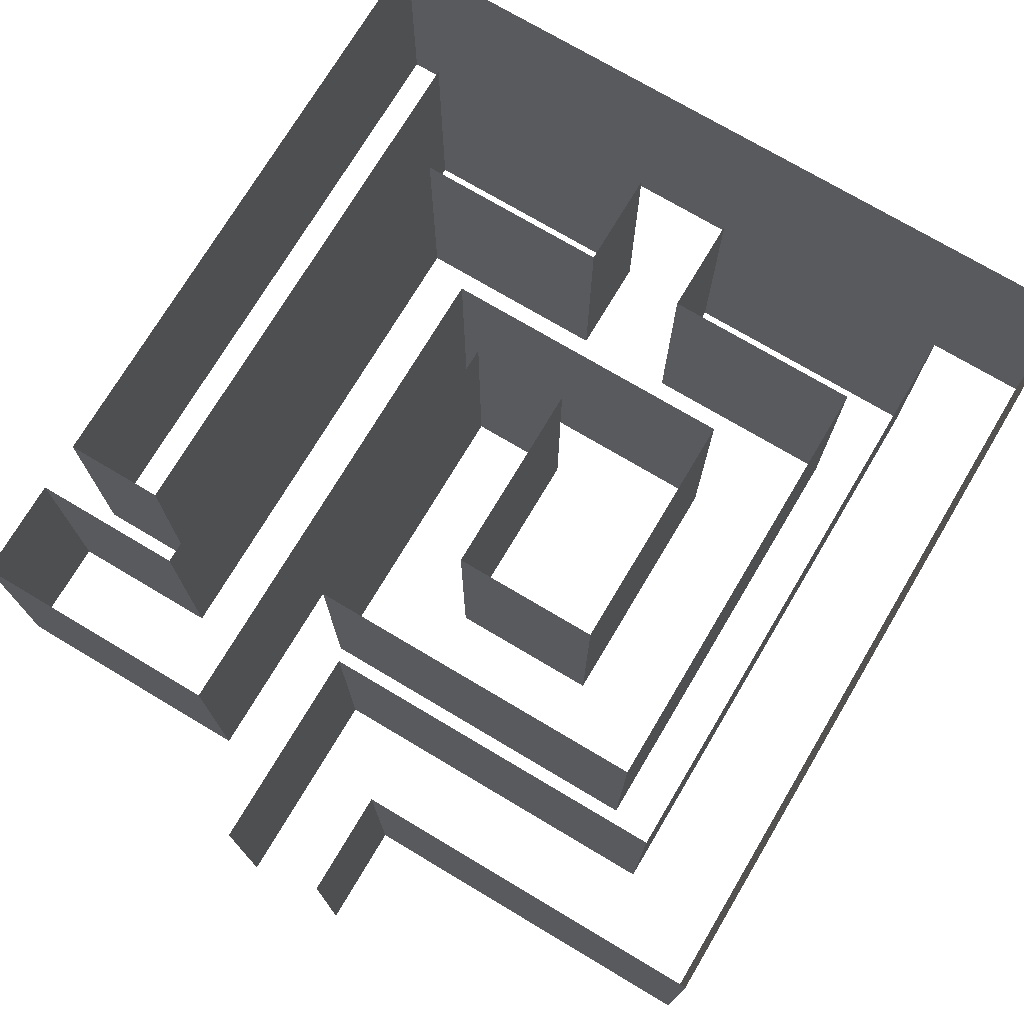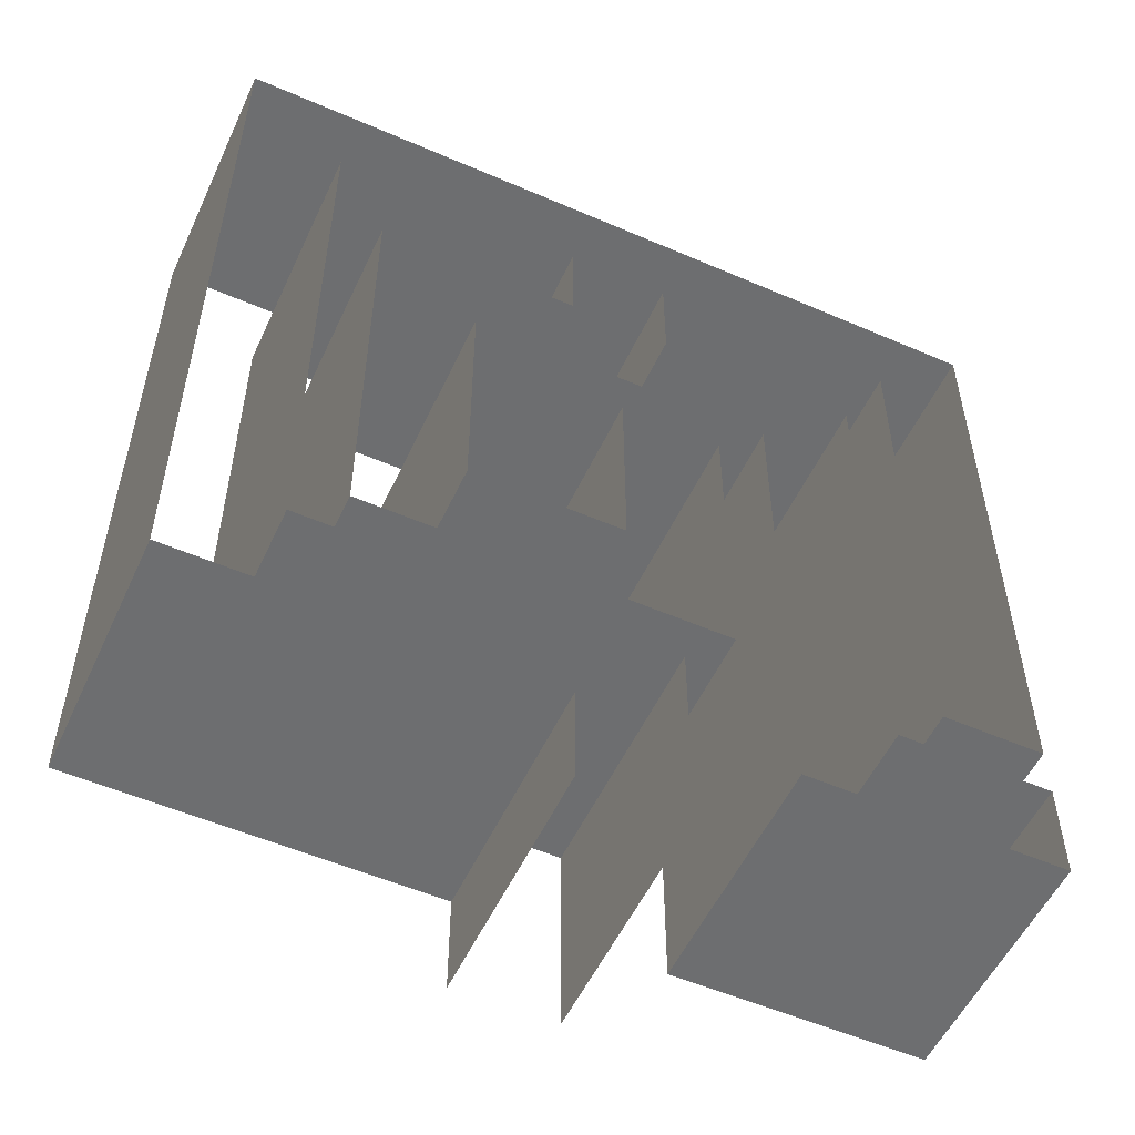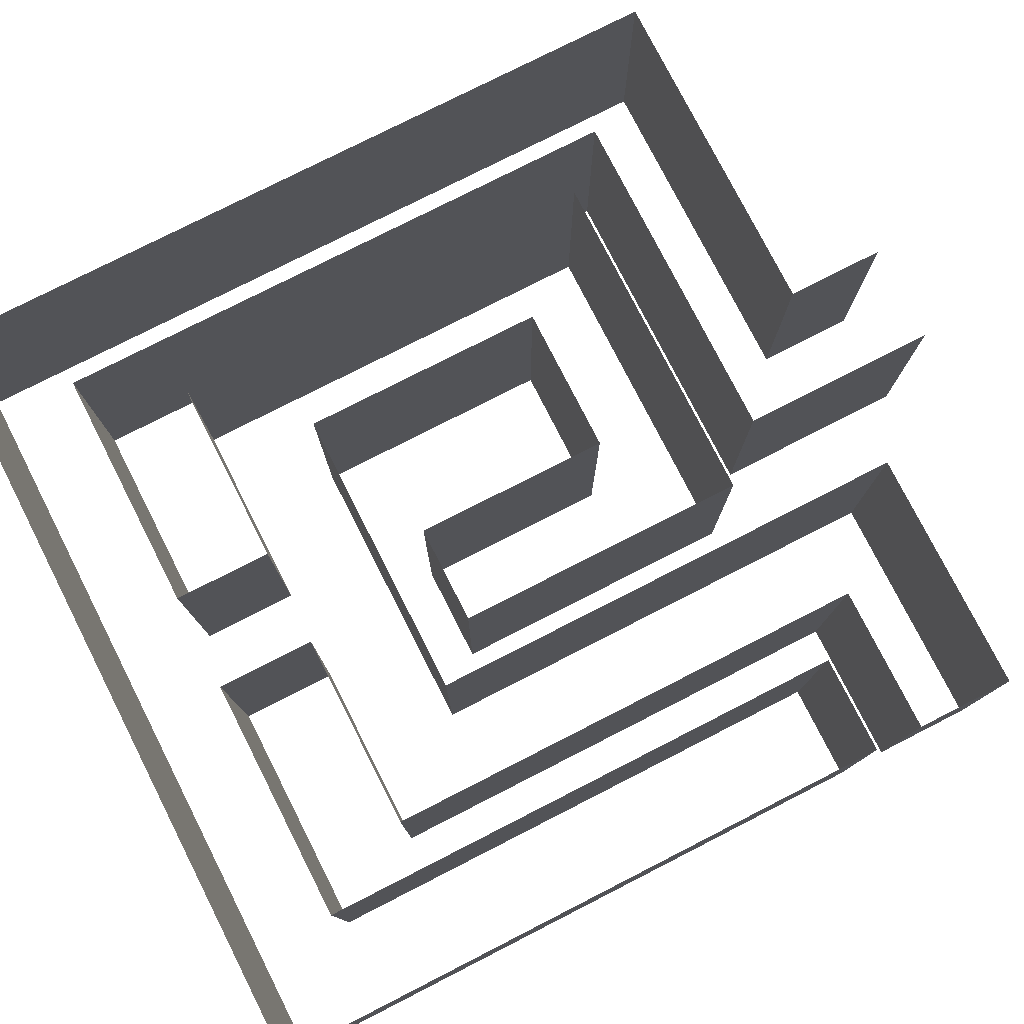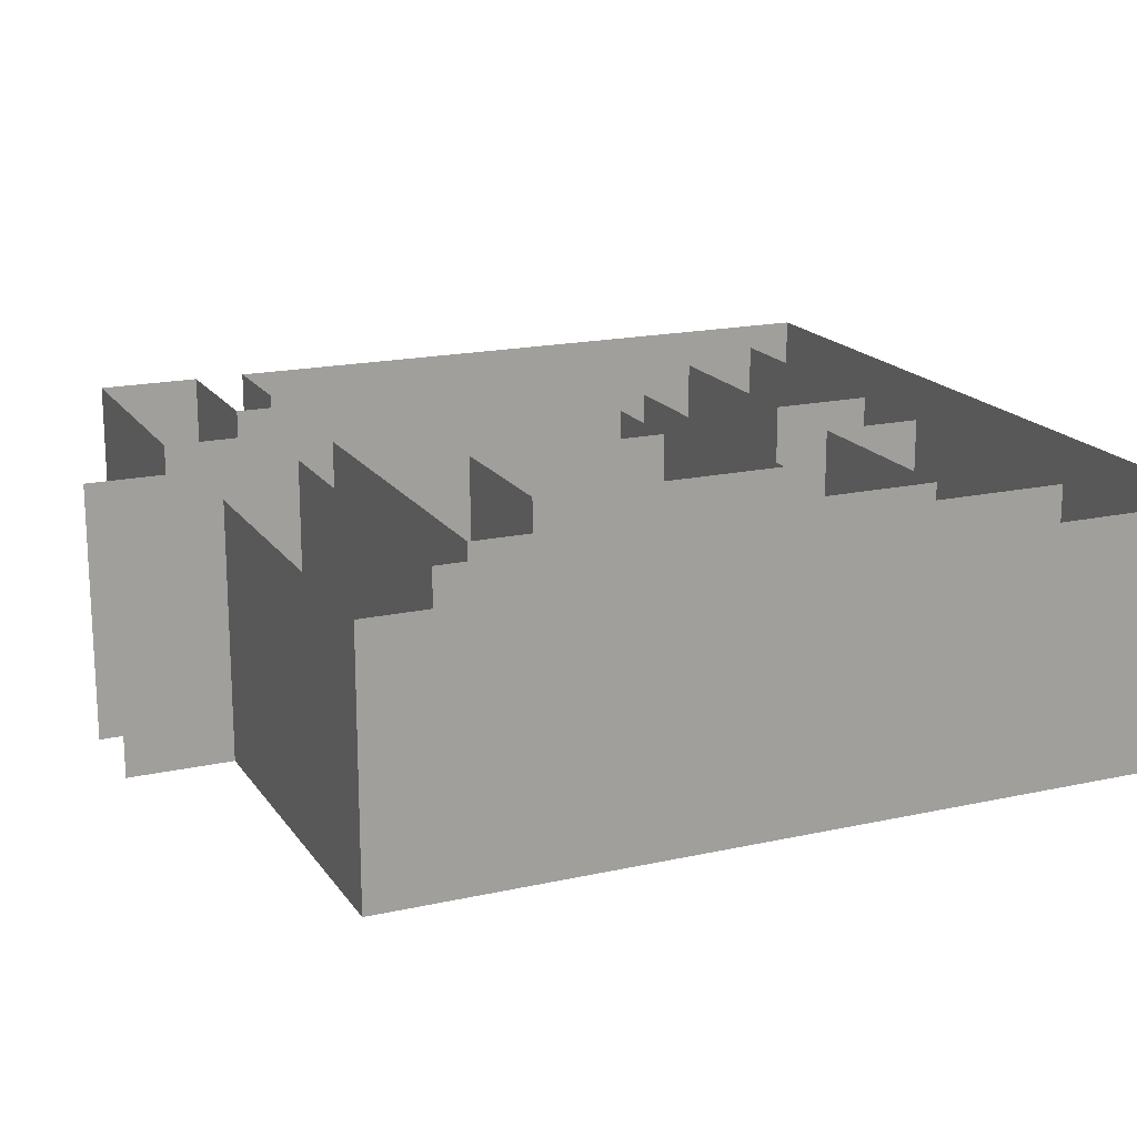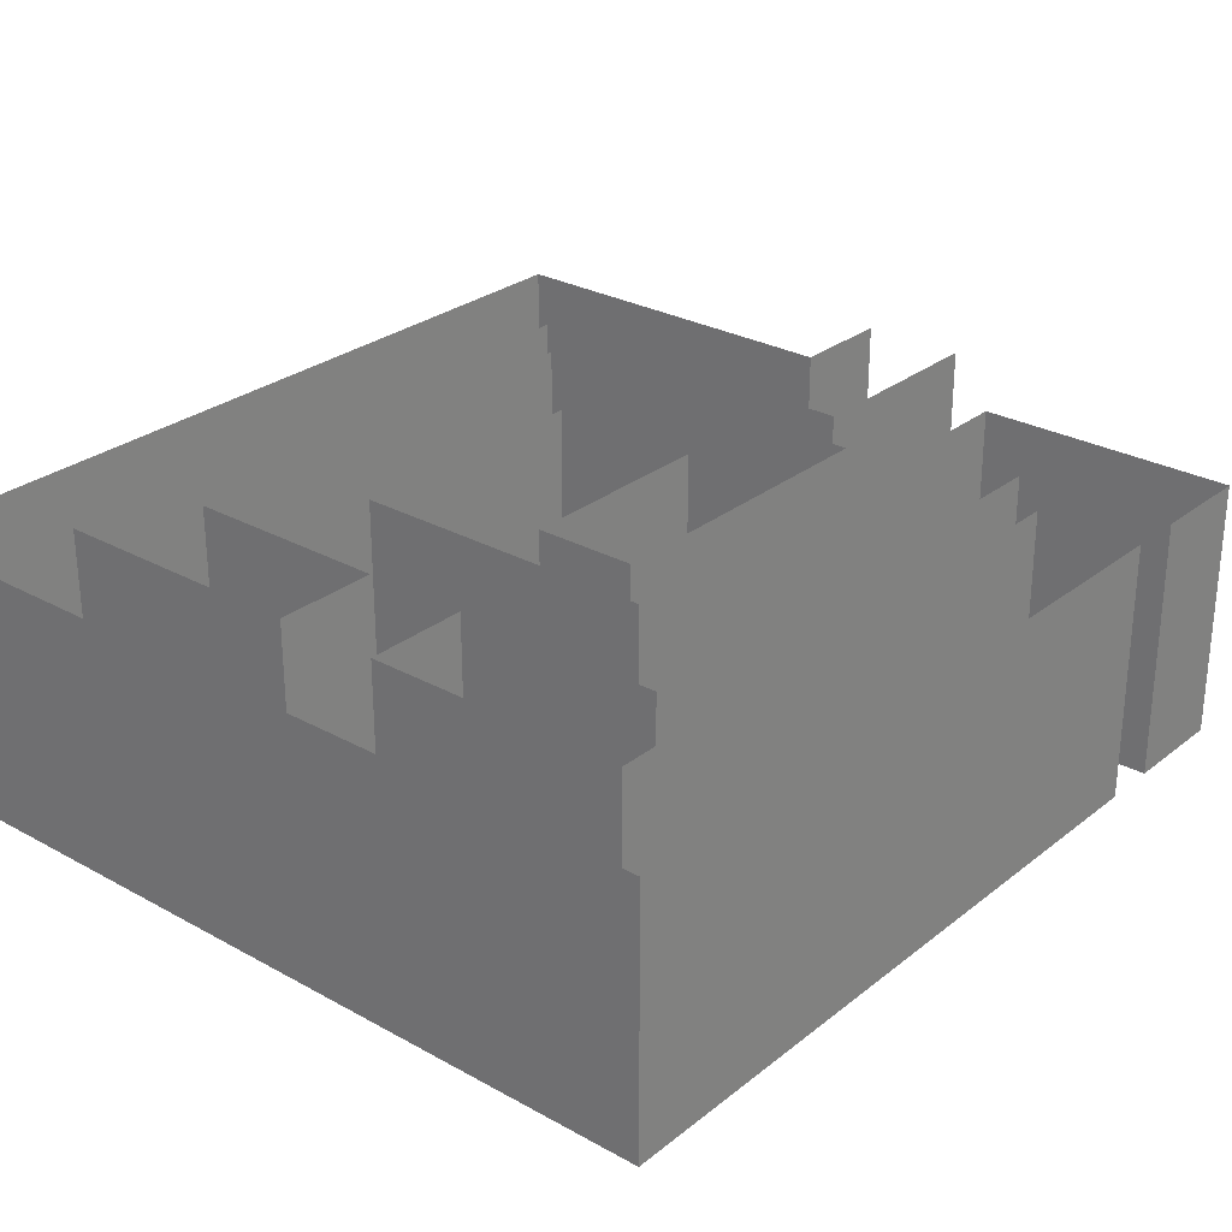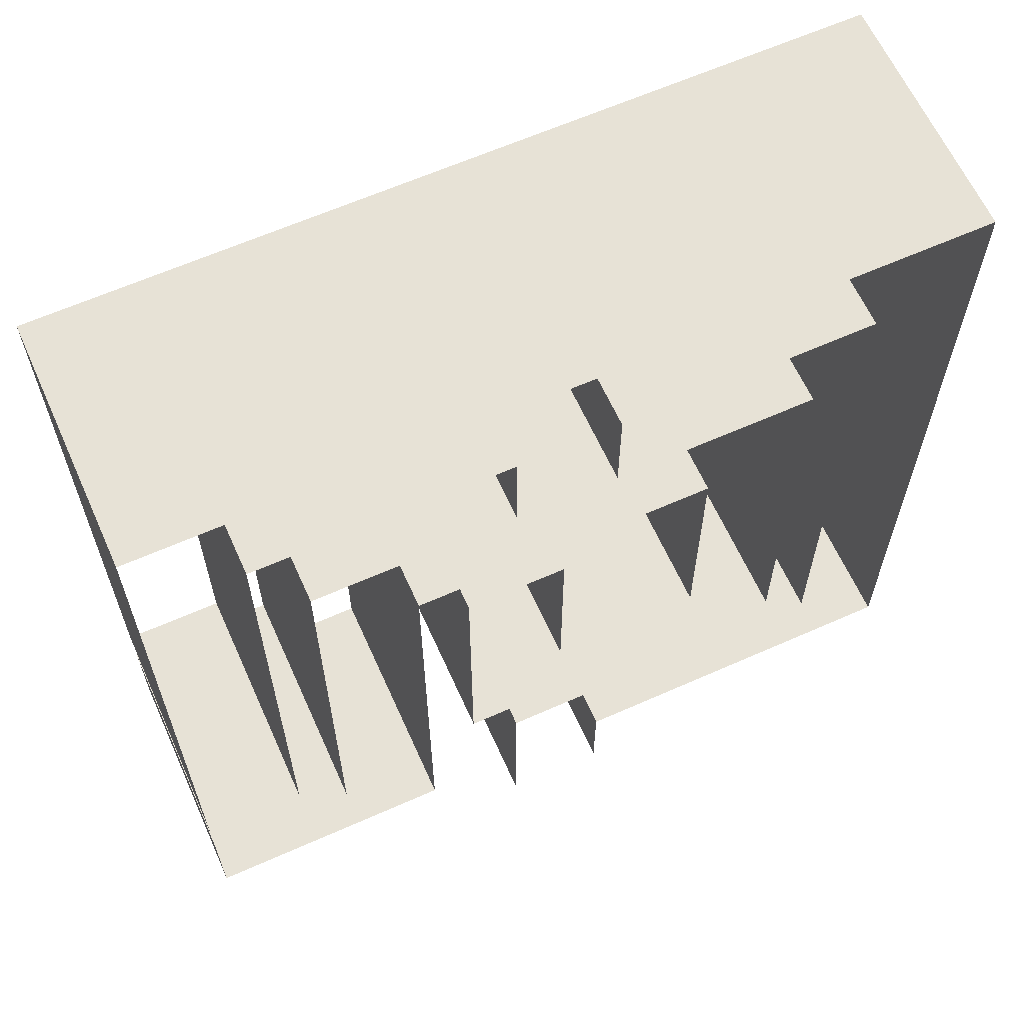
<metadata>
{"format":"obj","ext":"obj","renderer":"f3d","projection":"perspective","resolution":1024,"background":"white","views":[{"elev":73.7,"azim":-149.2,"up":"+Y"},{"elev":-54.2,"azim":-24.7,"up":"+Z"},{"elev":78.0,"azim":63.0,"up":"+Y"},{"elev":17.8,"azim":-113.6,"up":"+Y"},{"elev":27.9,"azim":40.1,"up":"+Y"},{"elev":63.3,"azim":155.8,"up":"+Z"}]}
</metadata>
<code>
o Room
v -0.5 0 -3
v 0.5 0 -3
v -0.5 2.45 -3
v -0.5 0 -5
v 0.5 0 -5
v 0.5 2.45 -5
v -0.5 2.45 -5
v 2.5 2.45 -4
v 2.5 0 -4
v 1.5 0 -4
v 1.5 2.45 -4
v -2.5 0 -2.5
v -2.5 2.45 -2.5
v -1.5 2.45 -2.5
v -1.5 0 -2.5
v -1.5 0 1
v -1.5 2.45 1
v -1.5 2.45 2
v -1.5 0 2
v 1.5 2.45 1
v 1.5 0 1
v 1.5 2.45 2
v 1.5 0 2
v -2.5 2.45 1
v -2.5 0 1
v -2.5 0 2
v -2.5 2.45 2
v 2.5 0 1
v 2.5 2.45 1
v 2.5 0 2
v 2.5 2.45 2
v 0.5 2.45 2
v -0.5 2.45 2
v 0.5 0 2
v -0.5 0 2
v 0.5 2.45 1
v 0.5 0 1
v -0.5 0 1
v -0.5 2.45 1
v -0.5 0 4
v -0.5 2.45 4
v -0.5 2.45 3
v -0.5 0 3
v 0.5 2.45 -3
v 0.5 0 4
v 0.5 0 3
v 0.5 2.45 3
v 0.5 2.45 4
v 4 2.45 -2.5
v 4 0 -2.5
v 3 0 -2.5
v 3 2.45 -2.5
v 3 0 4
v 3 2.45 4
v 3 2.45 3
v 3 0 3
v 4 2.45 4
v 4 0 4
v 4 0 3
v 4 2.45 3
v -4 2.45 3
v -3 2.45 3
v -3 0 3
v -4 0 3
v -4 0 4
v -4 2.45 4
v -3 0 4
v -3 2.45 4
v -3 2.45 -4
v -3 0 -4
v -3 2.45 -3
v -3 0 -3
v -4 2.45 -4
v -4 0 -4
v -4 2.45 -3
v -4 0 -3
v 0.5 2.45 -4
v -0.5 0 -4
v 0.5 0 -4
v -0.5 2.45 -4
v -1.5 0 -1.5
v -1.5 2.45 -1.5
v -2.5 0 -1.5
v -2.5 2.45 -1.5
v 1 2.45 -2.5
v 1 0 -2.5
v 1 0 -1.5
v 1 2.45 -1.5
v -0 0 -1.5
v -0 2.45 -1.5
v -0 2.45 -2.5
v -0 0 -2.5
v 1 0 0.5
v 1 2.45 0.5
v 0 0 0.5
v 0 2.45 0.5
v 1.5 0 -3
v 1.5 2.45 -3
v 2.5 2.45 -3
v 2.5 0 -3
v 4 2.45 -4
v 4 0 -4
v 4 2.45 -3
v 4 0 -3
f 77 5 79
f 4 80 78
f 97 11 98
f 99 104 100
f 15 13 12
f 90 95 89
f 35 18 33
f 39 16 38
f 32 23 34
f 37 20 36
f 24 26 25
f 19 27 18
f 31 28 30
f 22 30 23
f 43 33 42
f 47 34 46
f 36 38 37
f 83 13 84
f 63 42 62
f 68 40 67
f 41 45 40
f 49 51 50
f 56 52 55
f 46 55 47
f 48 53 45
f 57 59 58
f 60 50 59
f 75 64 76
f 72 62 71
f 66 67 65
f 61 65 64
f 54 58 53
f 1 71 3
f 80 70 78
f 76 73 75
f 44 79 2
f 69 74 70
f 44 1 3
f 25 84 24
f 17 81 16
f 92 85 91
f 87 85 86
f 15 91 14
f 82 89 81
f 87 94 88
f 95 94 93
f 11 9 8
f 29 100 28
f 21 98 20
f 9 101 8
f 101 104 103
f 77 6 5
f 4 7 80
f 97 10 11
f 99 103 104
f 15 14 13
f 90 96 95
f 35 19 18
f 39 17 16
f 32 22 23
f 37 21 20
f 24 27 26
f 19 26 27
f 31 29 28
f 22 31 30
f 43 35 33
f 47 32 34
f 36 39 38
f 83 12 13
f 63 43 42
f 68 41 40
f 41 48 45
f 49 52 51
f 56 51 52
f 46 56 55
f 48 54 53
f 57 60 59
f 60 49 50
f 75 61 64
f 72 63 62
f 66 68 67
f 61 66 65
f 54 57 58
f 1 72 71
f 80 69 70
f 76 74 73
f 44 77 79
f 69 73 74
f 44 2 1
f 25 83 84
f 17 82 81
f 92 86 85
f 87 88 85
f 15 92 91
f 82 90 89
f 87 93 94
f 95 96 94
f 11 10 9
f 29 99 100
f 21 97 98
f 9 102 101
f 101 102 104

</code>
